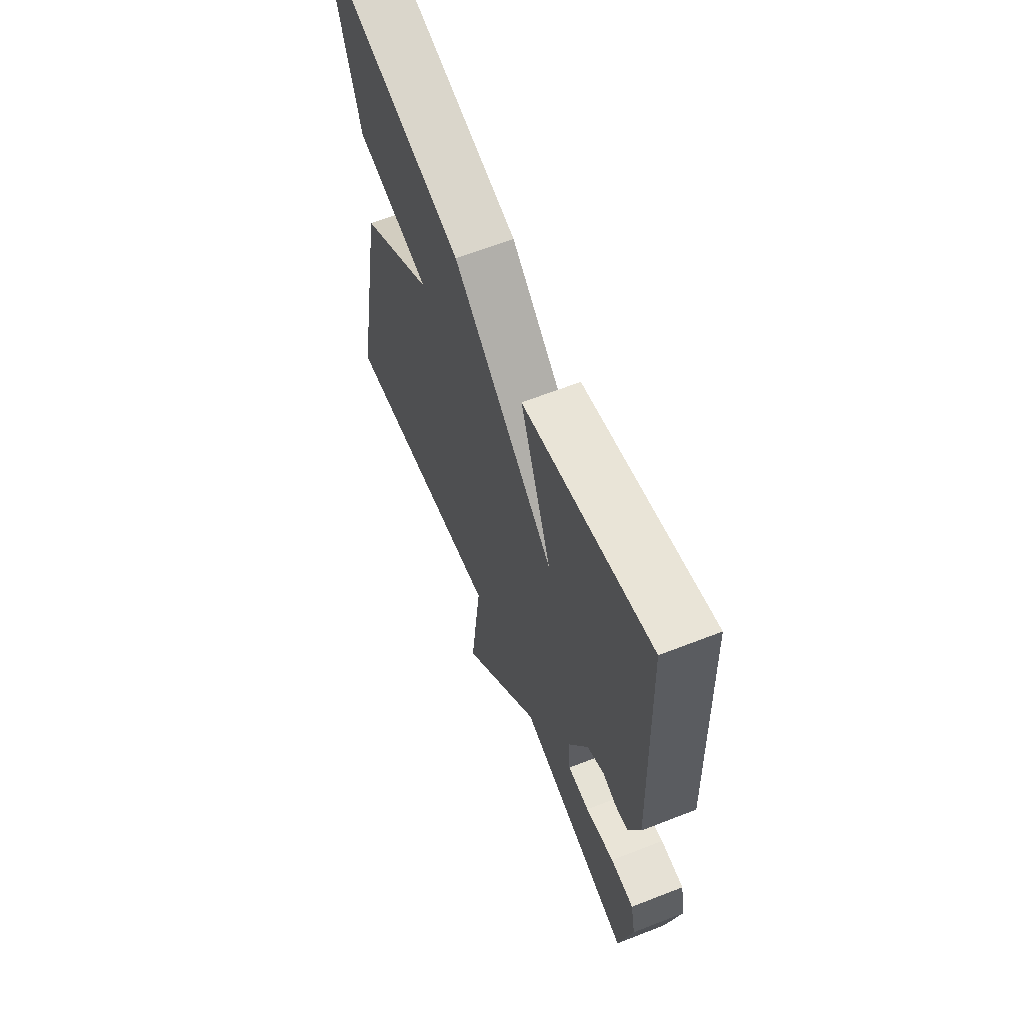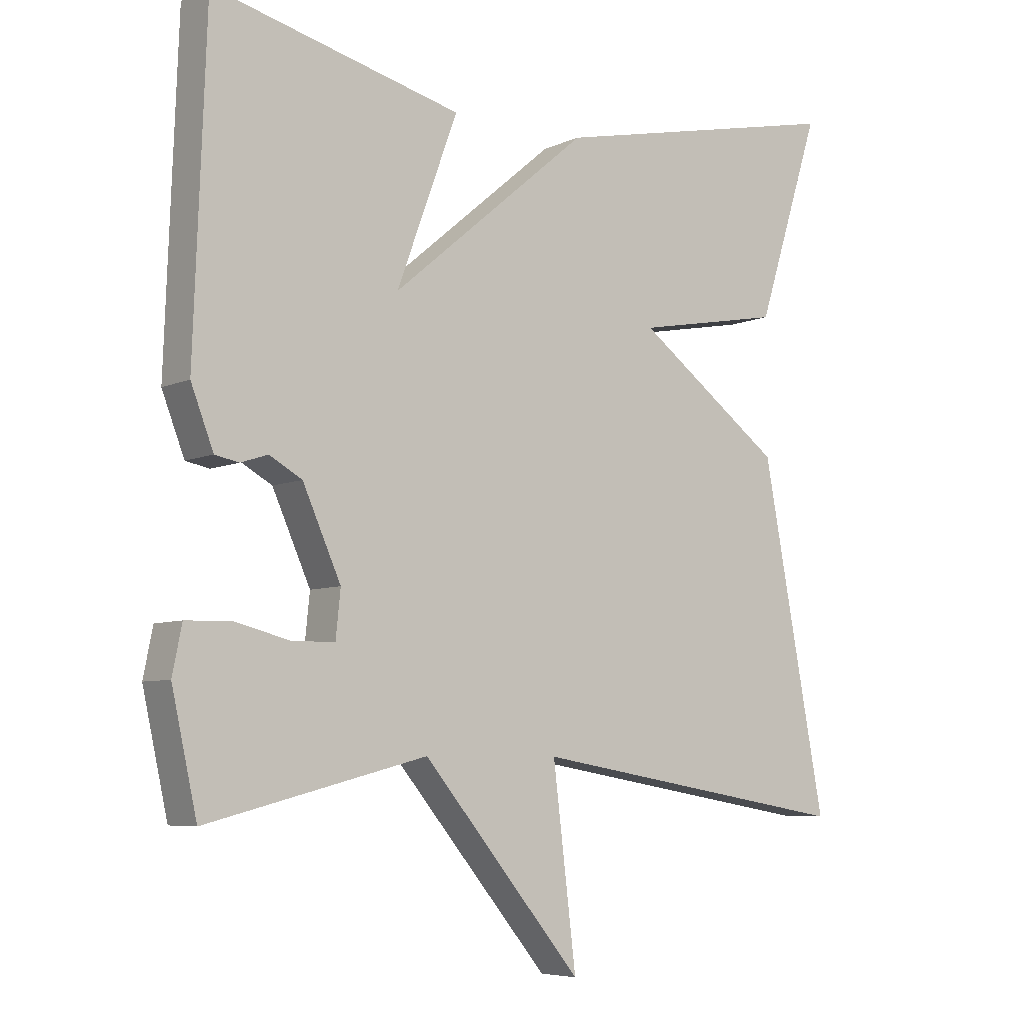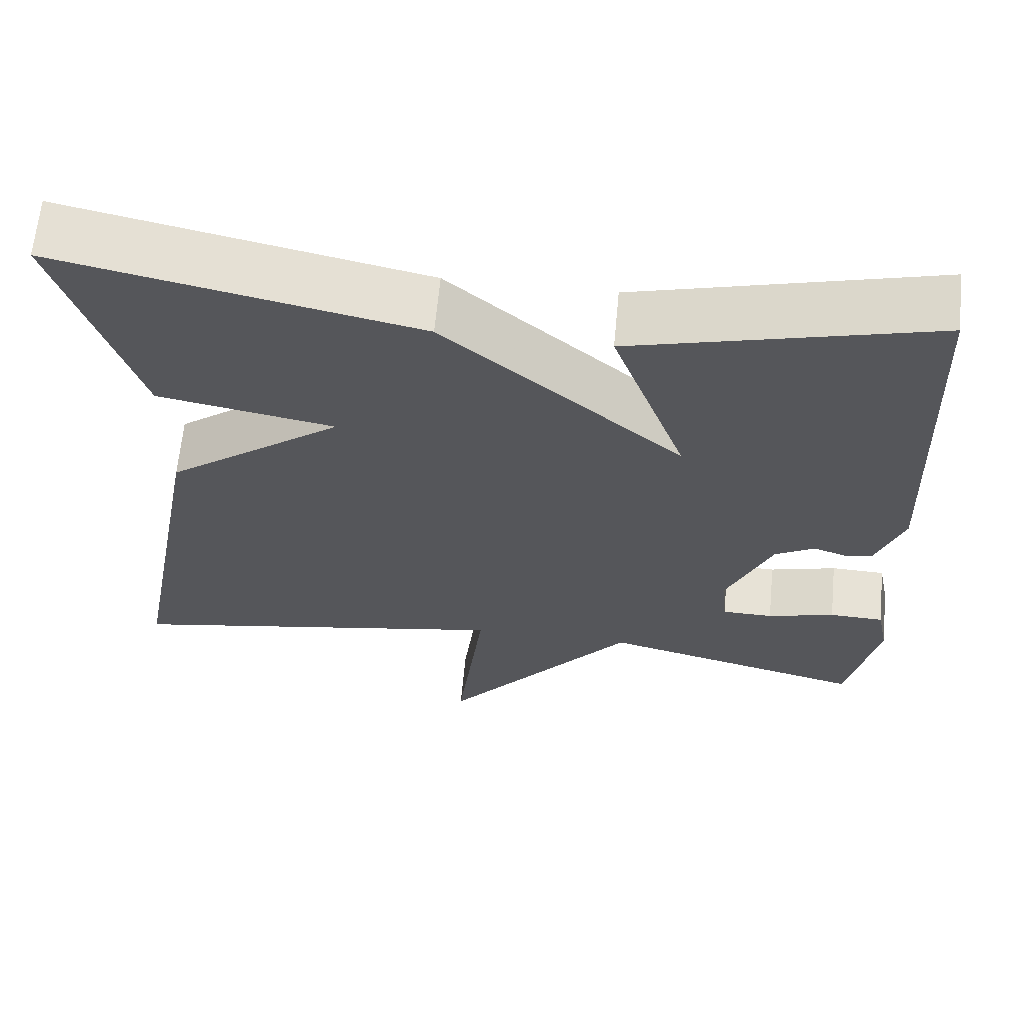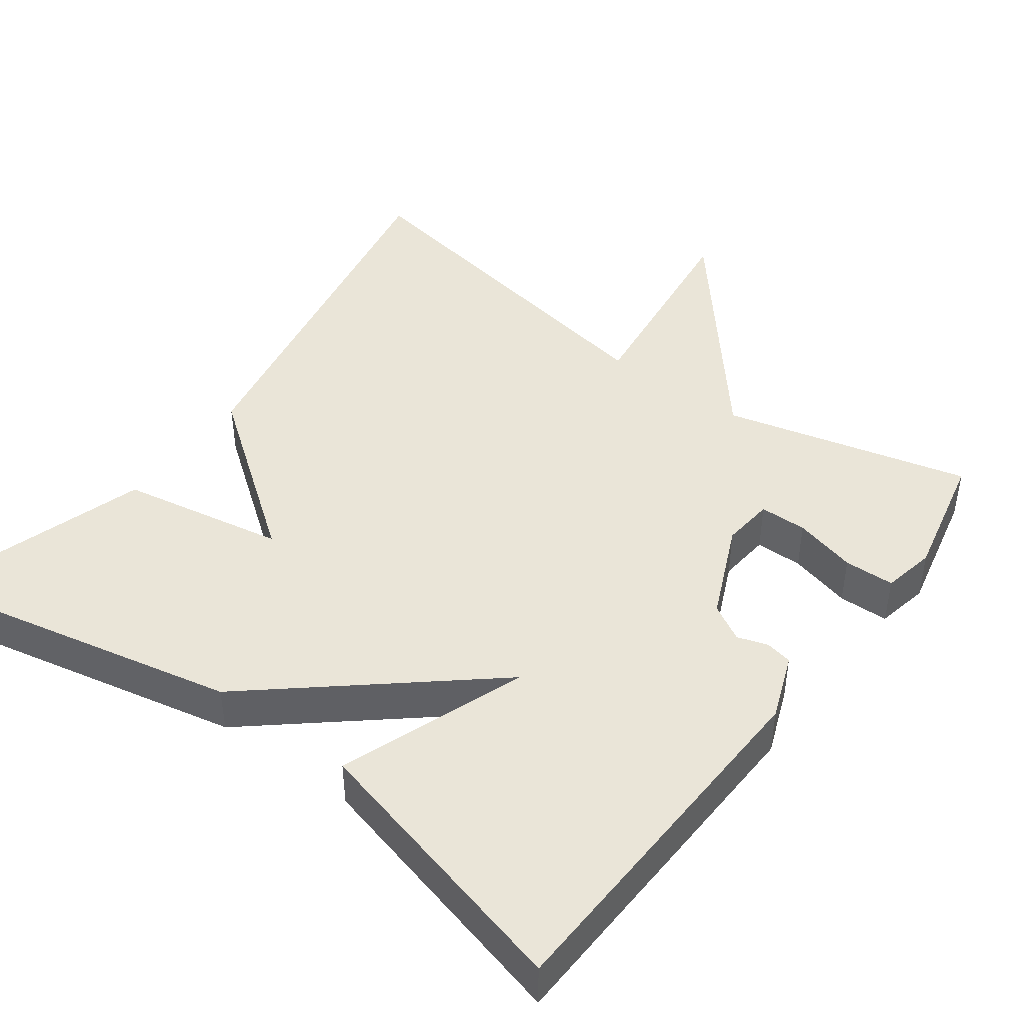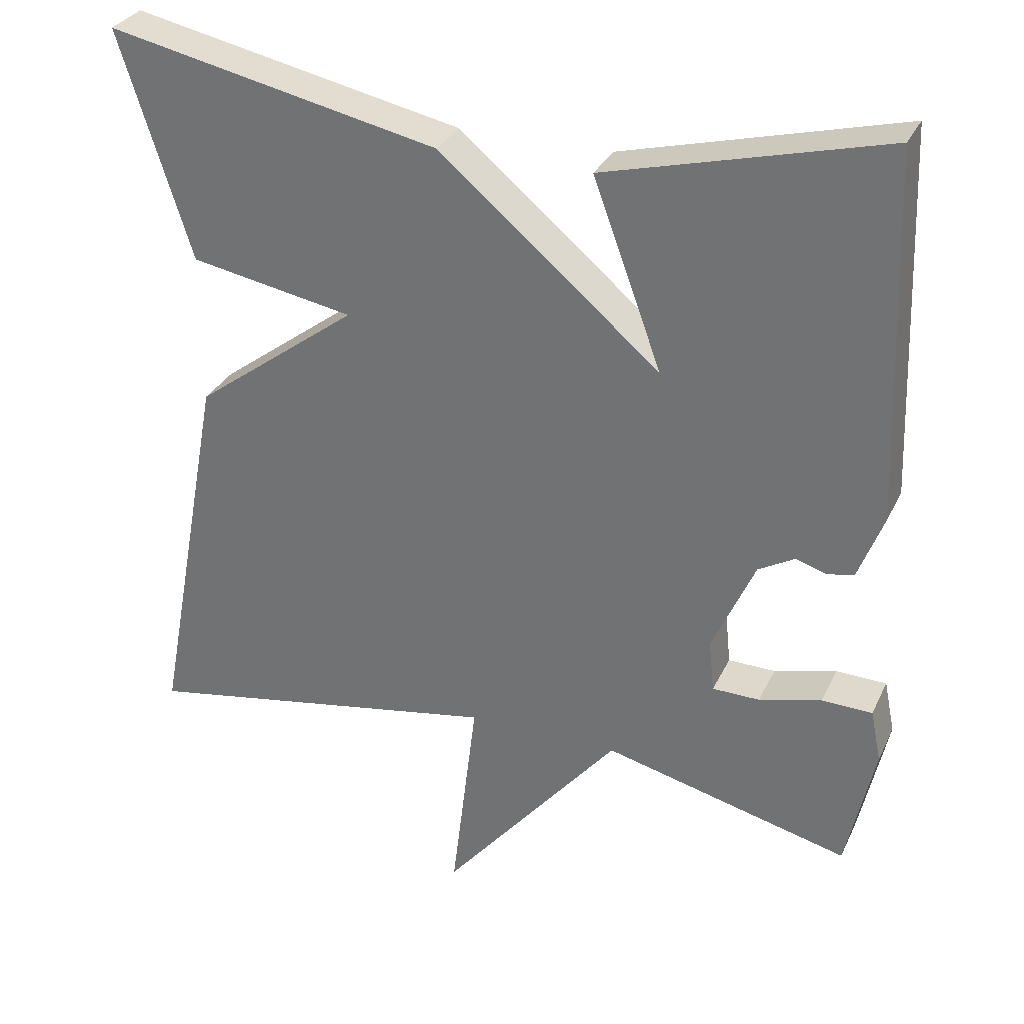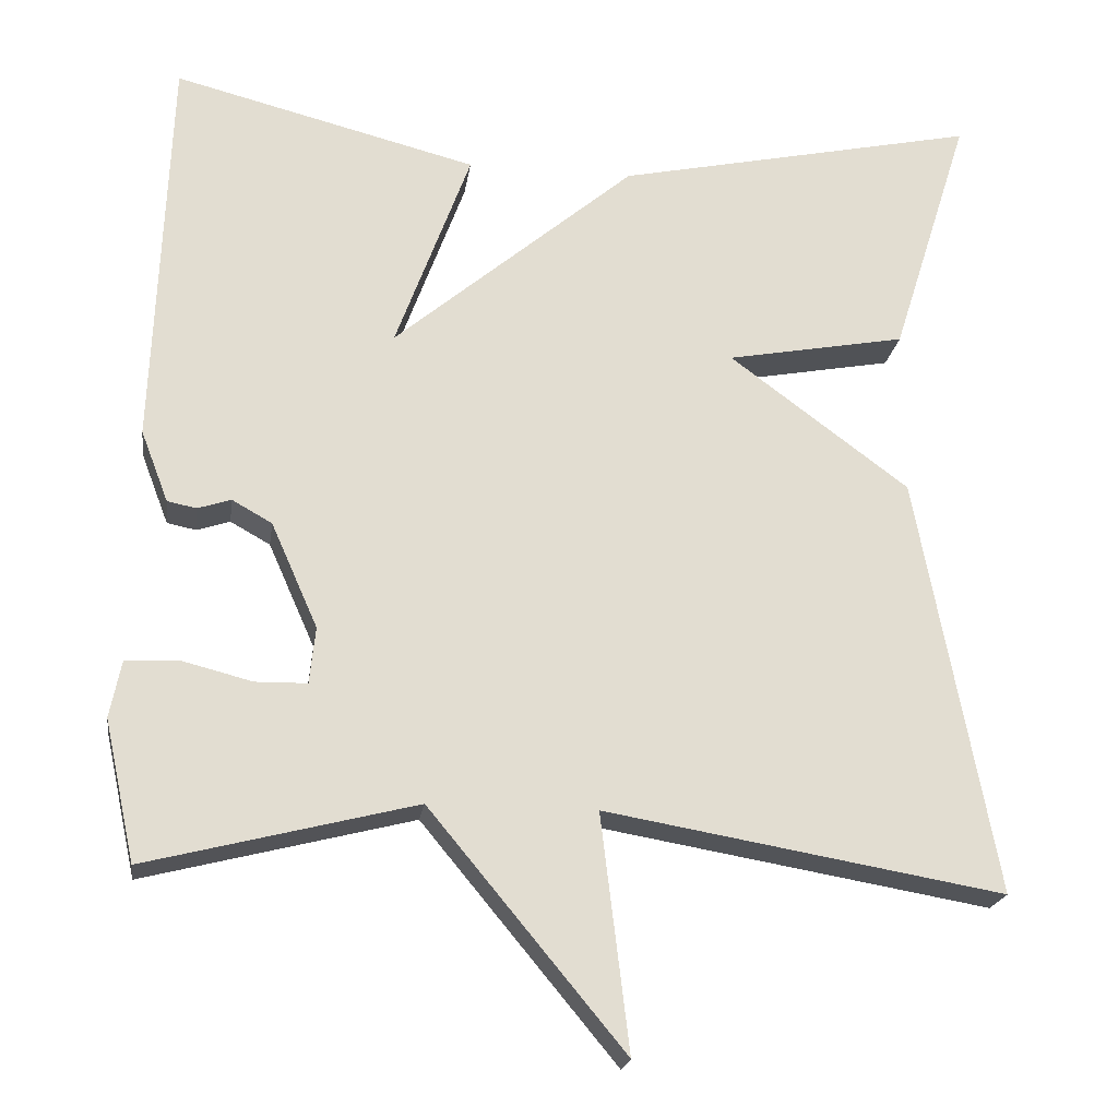
<metadata>
{"format":"obj","ext":"obj","renderer":"f3d","projection":"perspective","resolution":1024,"background":"white","views":[{"elev":63.3,"azim":68.4,"up":"+Z"},{"elev":-6.3,"azim":142.9,"up":"+Z"},{"elev":63.8,"azim":5.4,"up":"+Z"},{"elev":44.8,"azim":36.5,"up":"+Y"},{"elev":30.9,"azim":22.0,"up":"+Z"},{"elev":-20.8,"azim":171.9,"up":"+Z"}]}
</metadata>
<code>
v -0.5 0.07 -0.5
v -0.406 0.07 0.003
v -0.191 0.07 0.163
v -0.406 0.07 0.203
v -0.5 0.07 0.5
v -0.065 0.07 0.407
v 0.225 0.07 0.162
v 0.135 0.07 0.407
v 0.5 0.07 0.5
v 0.518 0.07 0.02
v 0.485 0.07 -0.066
v 0.45 0.07 -0.073
v 0.41 0.07 -0.06
v 0.362 0.07 -0.087
v 0.306 0.07 -0.213
v 0.313 0.07 -0.281
v 0.375 0.07 -0.282
v 0.457 0.07 -0.261
v 0.523 0.07 -0.263
v 0.537 0.07 -0.332
v 0.5 0.07 -0.5
v 0.177 0.07 -0.418
v -0.057 0.07 -0.7
v -0.023 0.07 -0.418
v -0.5 0 -0.5
v -0.406 0 0.003
v -0.191 0 0.163
v -0.406 0 0.203
v -0.5 0 0.5
v -0.065 0 0.407
v 0.225 0 0.162
v 0.135 0 0.407
v 0.5 0 0.5
v 0.518 0 0.02
v 0.485 0 -0.066
v 0.45 0 -0.073
v 0.41 0 -0.06
v 0.362 0 -0.087
v 0.306 0 -0.213
v 0.313 0 -0.281
v 0.375 0 -0.282
v 0.457 0 -0.261
v 0.523 0 -0.263
v 0.537 0 -0.332
v 0.5 0 -0.5
v 0.177 0 -0.418
v -0.057 0 -0.7
v -0.023 0 -0.418
f 22 23 24
f 20 21 22
f 19 20 22
f 18 19 22
f 17 18 22
f 16 17 22 24
f 1 2 3
f 24 1 3
f 16 24 3
f 15 16 3
f 11 12 13
f 10 11 13
f 9 10 13
f 8 9 13
f 7 8 13
f 7 13 14
f 5 6 7
f 4 5 7
f 3 4 7
f 3 7 14 15
f 48 47 46
f 46 45 44
f 46 44 43
f 46 43 42
f 46 42 41
f 48 46 41 40
f 27 26 25
f 27 25 48
f 27 48 40
f 27 40 39
f 37 36 35
f 37 35 34
f 37 34 33
f 37 33 32
f 37 32 31
f 38 37 31
f 31 30 29
f 31 29 28
f 31 28 27
f 39 38 31 27
f 1 25 26 2
f 2 26 27 3
f 3 27 28 4
f 4 28 29 5
f 5 29 30 6
f 6 30 31 7
f 7 31 32 8
f 8 32 33 9
f 9 33 34 10
f 10 34 35 11
f 11 35 36 12
f 12 36 37 13
f 13 37 38 14
f 14 38 39 15
f 15 39 40 16
f 16 40 41 17
f 17 41 42 18
f 18 42 43 19
f 19 43 44 20
f 20 44 45 21
f 21 45 46 22
f 22 46 47 23
f 23 47 48 24
f 24 48 25 1

</code>
